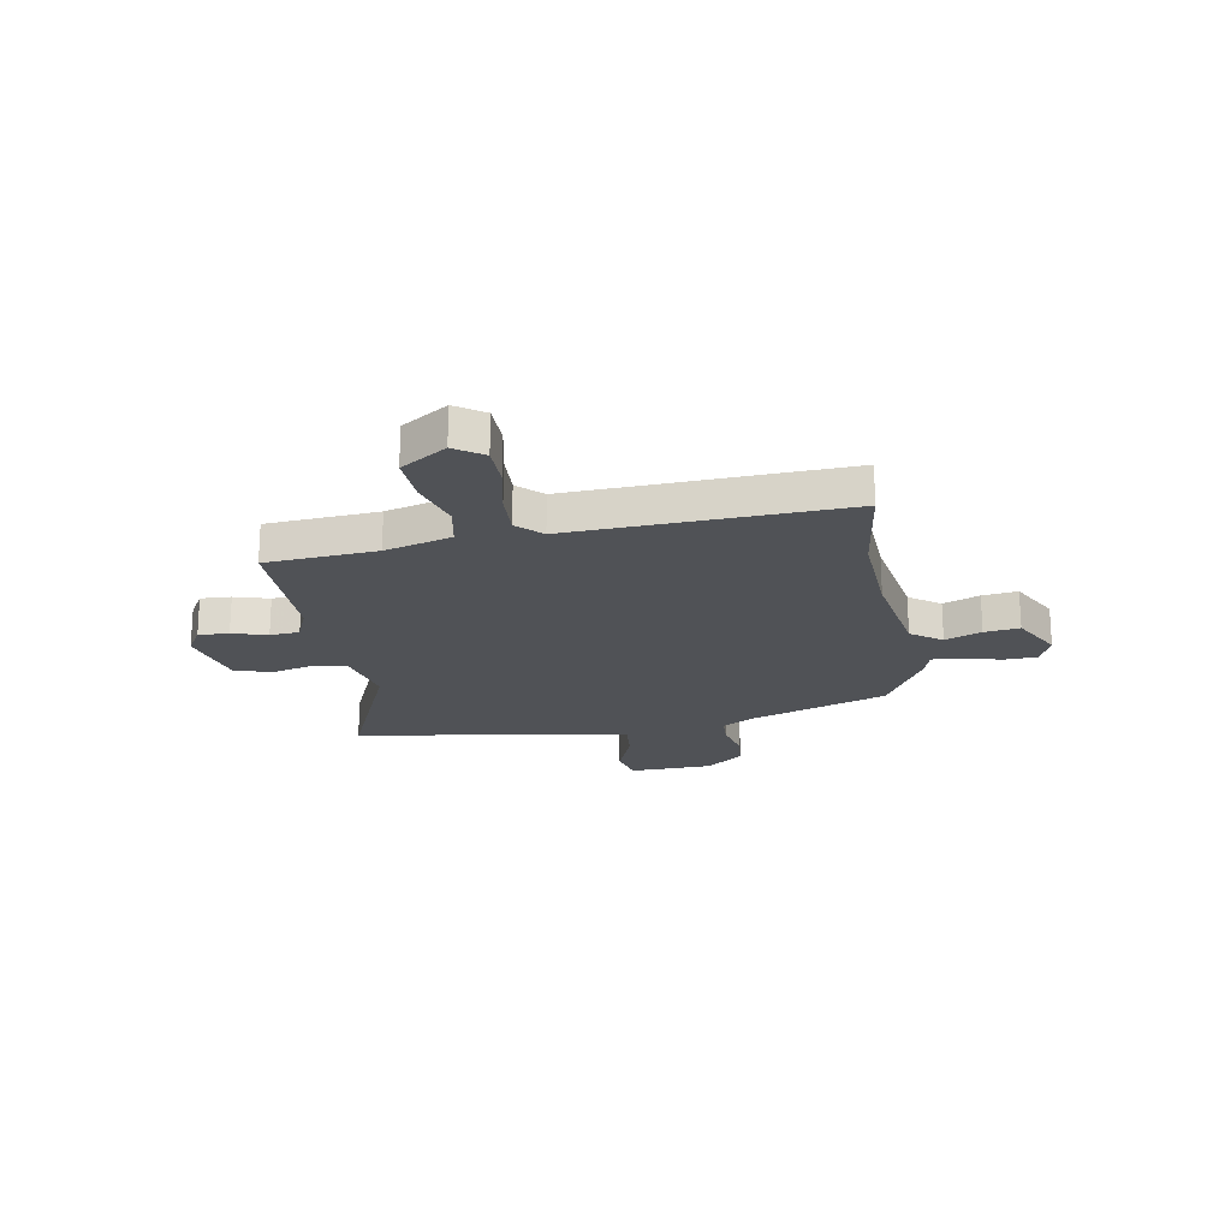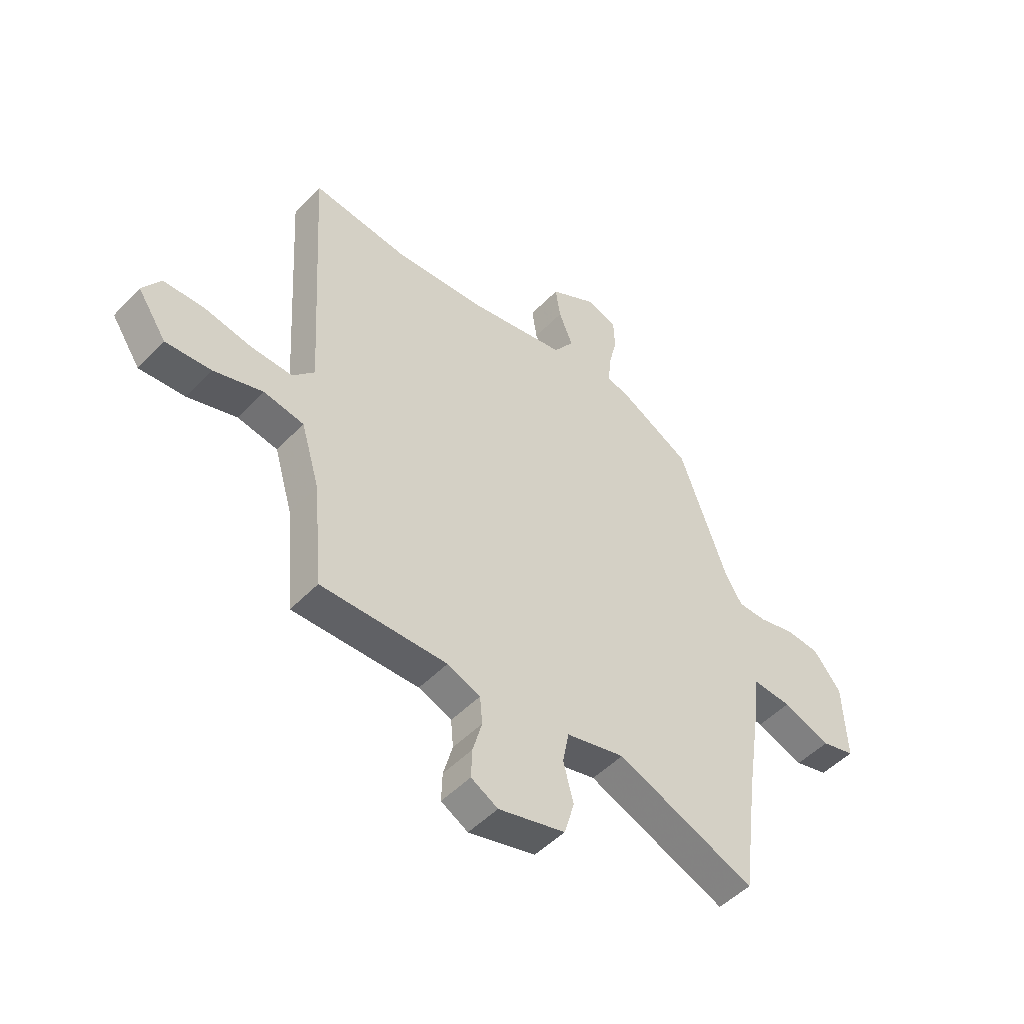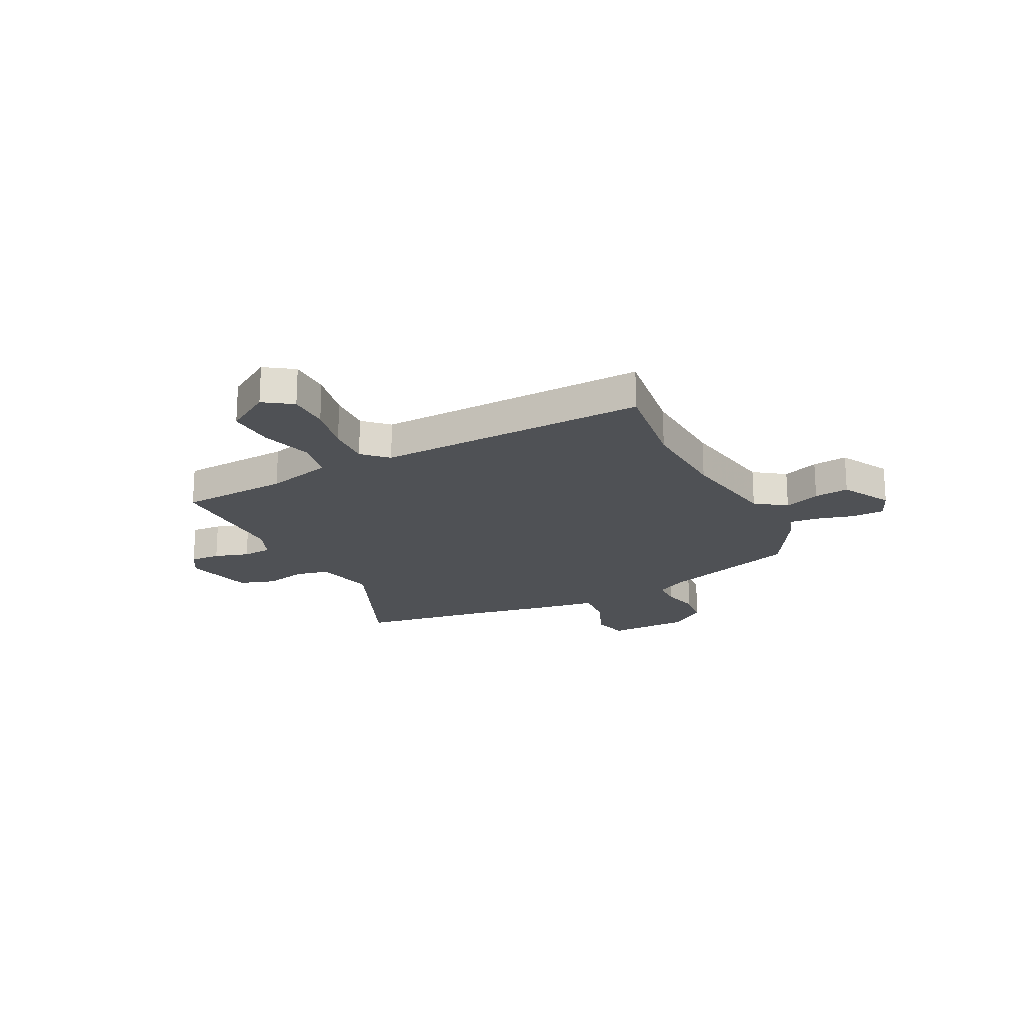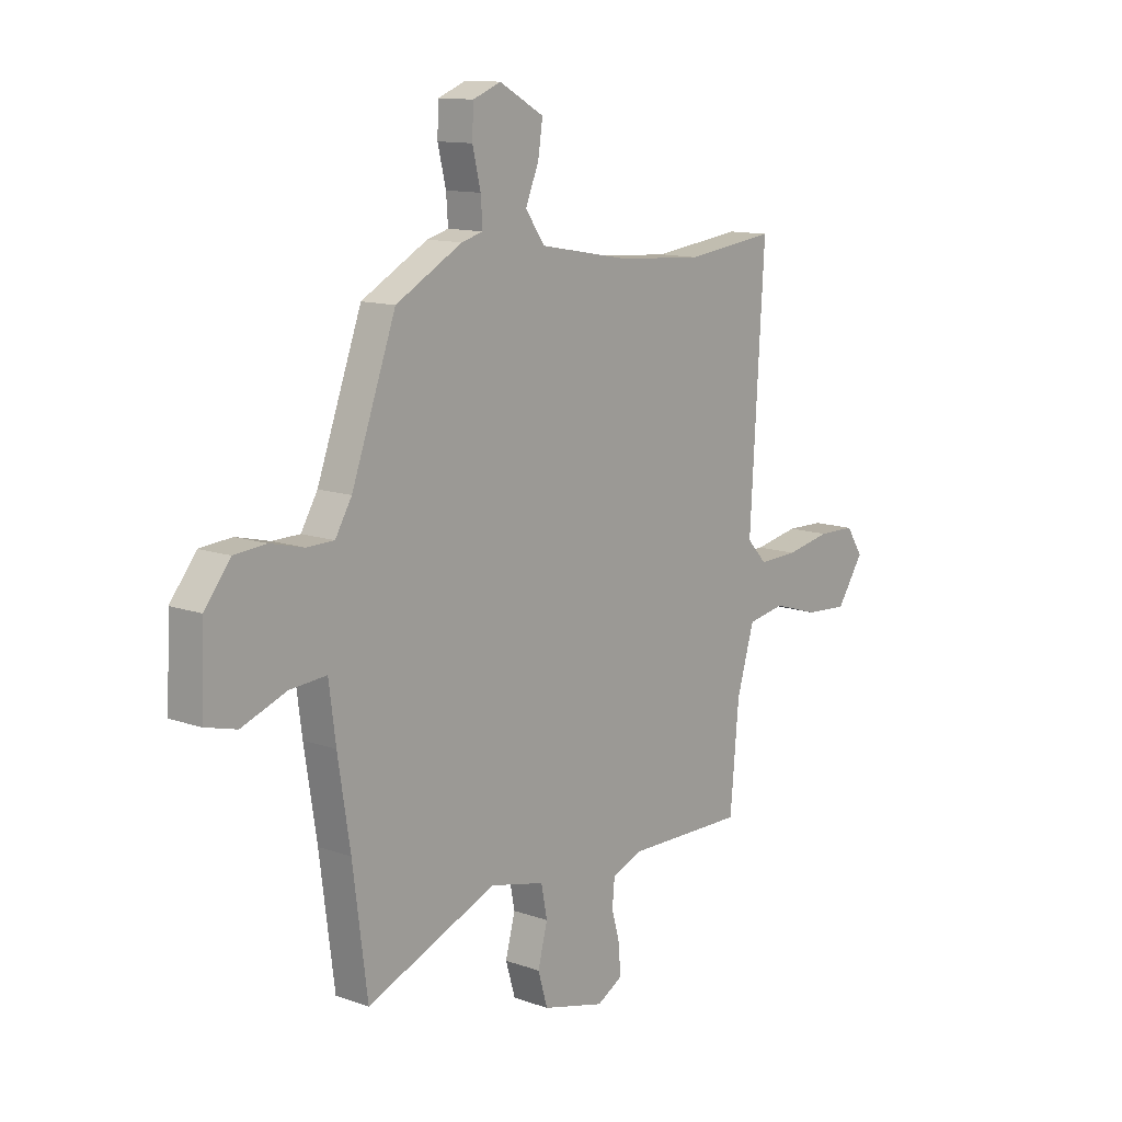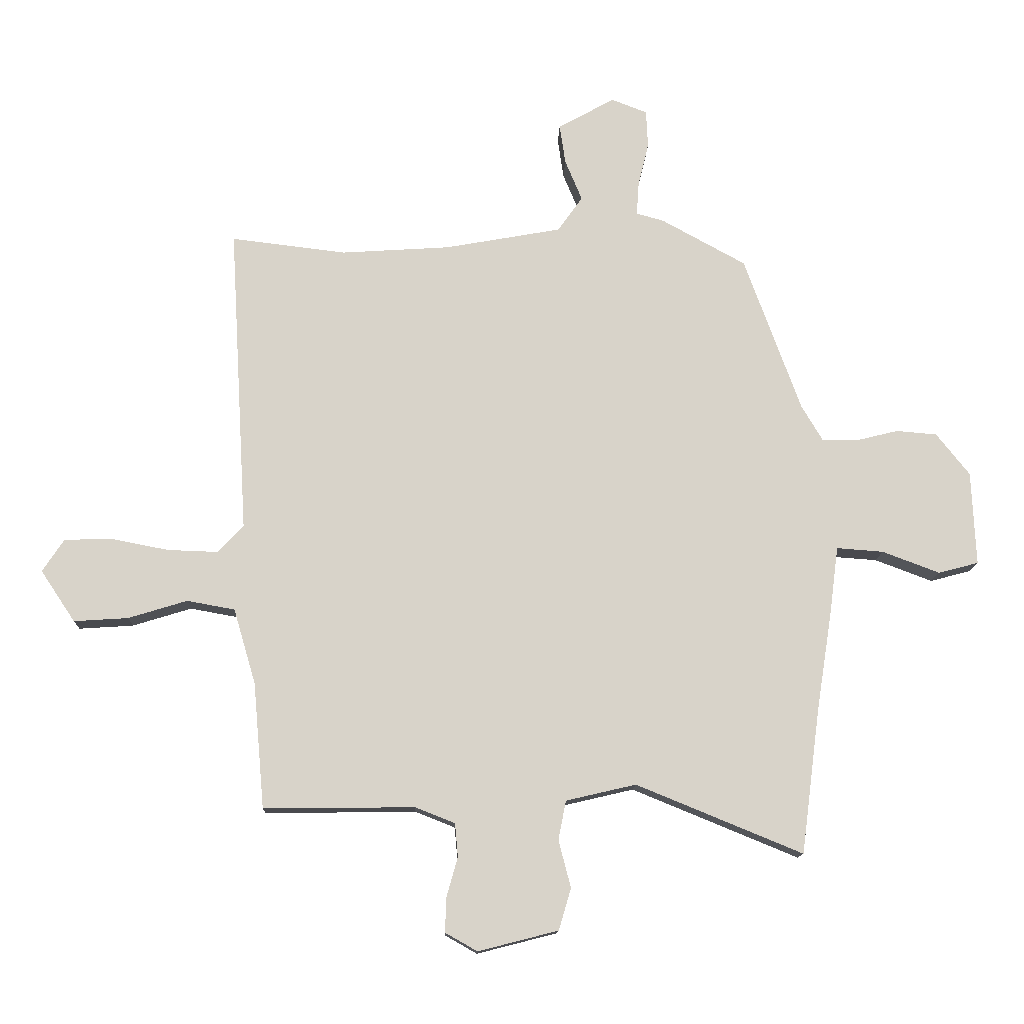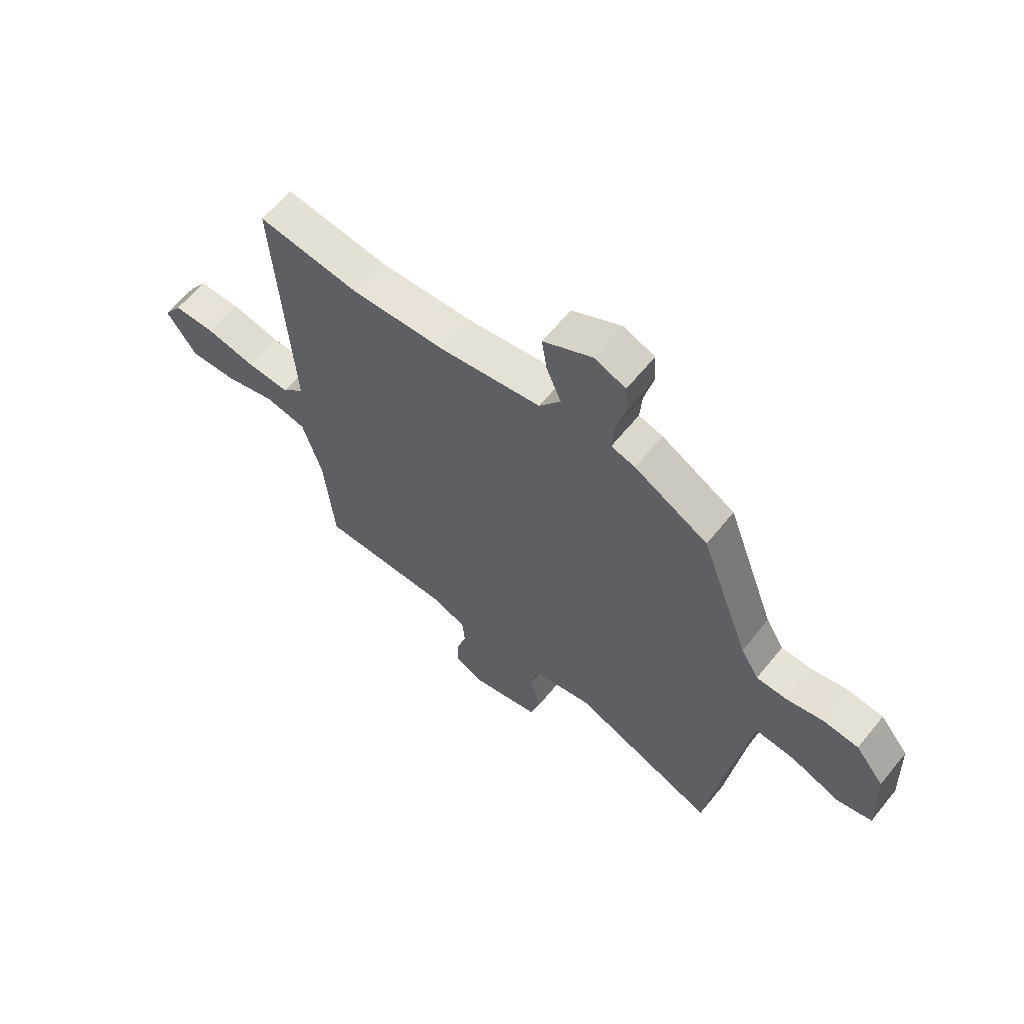
<metadata>
{"format":"obj","ext":"obj","renderer":"f3d","projection":"perspective","resolution":1024,"background":"white","views":[{"elev":-20.9,"azim":-80.8,"up":"+Y"},{"elev":-49.5,"azim":-41.5,"up":"+Z"},{"elev":-19.9,"azim":-64.4,"up":"+Y"},{"elev":12.3,"azim":129.9,"up":"+Z"},{"elev":-13.4,"azim":-1.7,"up":"+Z"},{"elev":62.7,"azim":39.1,"up":"+Z"}]}
</metadata>
<code>
v 0.409 0.07 0.464
v 0.506 0.07 0.197
v 0.542 0.07 0.136
v 0.602 0.07 0.135
v 0.675 0.07 0.153
v 0.745 0.07 0.147
v 0.802 0.07 0.075
v 0.809 0.07 -0.086
v 0.74 0.07 -0.104
v 0.642 0.07 -0.067
v 0.562 0.07 -0.061
v 0.547 0.07 -0.176
v 0.52 0.07 -0.348
v 0.488 0.07 -0.595
v 0.203 0.07 -0.478
v 0.083 0.07 -0.506
v 0.07 0.07 -0.573
v 0.091 0.07 -0.654
v 0.07 0.07 -0.725
v -0.067 0.07 -0.76
v -0.122 0.07 -0.729
v -0.12 0.07 -0.67
v -0.101 0.07 -0.602
v -0.106 0.07 -0.545
v -0.174 0.07 -0.518
v -0.433 0.07 -0.521
v -0.452 0.07 -0.306
v -0.49 0.07 -0.177
v -0.572 0.07 -0.162
v -0.673 0.07 -0.193
v -0.766 0.07 -0.199
v -0.825 0.07 -0.111
v -0.788 0.07 -0.055
v -0.706 0.07 -0.053
v -0.608 0.07 -0.072
v -0.522 0.07 -0.075
v -0.478 0.07 -0.028
v -0.509 0.07 0.501
v -0.311 0.07 0.477
v -0.125 0.07 0.489
v 0.075 0.07 0.525
v 0.117 0.07 0.585
v 0.088 0.07 0.655
v 0.078 0.07 0.723
v 0.175 0.07 0.777
v 0.236 0.07 0.753
v 0.239 0.07 0.689
v 0.221 0.07 0.615
v 0.217 0.07 0.557
v 0.264 0.07 0.544
v 0.409 0 0.464
v 0.506 0 0.197
v 0.542 0 0.136
v 0.602 0 0.135
v 0.675 0 0.153
v 0.745 0 0.147
v 0.802 0 0.075
v 0.809 0 -0.086
v 0.74 0 -0.104
v 0.642 0 -0.067
v 0.562 0 -0.061
v 0.547 0 -0.176
v 0.52 0 -0.348
v 0.488 0 -0.595
v 0.203 0 -0.478
v 0.083 0 -0.506
v 0.07 0 -0.573
v 0.091 0 -0.654
v 0.07 0 -0.725
v -0.067 0 -0.76
v -0.122 0 -0.729
v -0.12 0 -0.67
v -0.101 0 -0.602
v -0.106 0 -0.545
v -0.174 0 -0.518
v -0.433 0 -0.521
v -0.452 0 -0.306
v -0.49 0 -0.177
v -0.572 0 -0.162
v -0.673 0 -0.193
v -0.766 0 -0.199
v -0.825 0 -0.111
v -0.788 0 -0.055
v -0.706 0 -0.053
v -0.608 0 -0.072
v -0.522 0 -0.075
v -0.478 0 -0.028
v -0.509 0 0.501
v -0.311 0 0.477
v -0.125 0 0.489
v 0.075 0 0.525
v 0.117 0 0.585
v 0.088 0 0.655
v 0.078 0 0.723
v 0.175 0 0.777
v 0.236 0 0.753
v 0.239 0 0.689
v 0.221 0 0.615
v 0.217 0 0.557
v 0.264 0 0.544
f 49 50 1 2
f 45 46 47 48
f 45 48 49
f 42 43 44 45
f 42 45 49
f 41 42 49 2
f 37 38 39
f 37 39 40
f 32 33 34 35
f 32 35 36
f 29 30 31 32
f 28 29 32 36
f 25 26 27
f 24 25 27 28
f 20 21 22 23
f 20 23 24
f 17 18 19 20
f 16 17 20 24
f 15 16 24 28
f 13 14 15 28
f 11 12 13 28
f 7 8 9 10
f 7 10 11
f 4 5 6 7
f 3 4 7 11
f 37 40 41 2
f 11 28 36 37
f 2 3 11 37
f 52 51 100 99
f 98 97 96 95
f 99 98 95
f 95 94 93 92
f 99 95 92
f 52 99 92 91
f 89 88 87
f 90 89 87
f 85 84 83 82
f 86 85 82
f 82 81 80 79
f 86 82 79 78
f 77 76 75
f 78 77 75 74
f 73 72 71 70
f 74 73 70
f 70 69 68 67
f 74 70 67 66
f 78 74 66 65
f 78 65 64 63
f 78 63 62 61
f 60 59 58 57
f 61 60 57
f 57 56 55 54
f 61 57 54 53
f 52 91 90 87
f 87 86 78 61
f 87 61 53 52
f 1 51 52 2
f 2 52 53 3
f 3 53 54 4
f 4 54 55 5
f 5 55 56 6
f 6 56 57 7
f 7 57 58 8
f 8 58 59 9
f 9 59 60 10
f 10 60 61 11
f 11 61 62 12
f 12 62 63 13
f 13 63 64 14
f 14 64 65 15
f 15 65 66 16
f 16 66 67 17
f 17 67 68 18
f 18 68 69 19
f 19 69 70 20
f 20 70 71 21
f 21 71 72 22
f 22 72 73 23
f 23 73 74 24
f 24 74 75 25
f 25 75 76 26
f 26 76 77 27
f 27 77 78 28
f 28 78 79 29
f 29 79 80 30
f 30 80 81 31
f 31 81 82 32
f 32 82 83 33
f 33 83 84 34
f 34 84 85 35
f 35 85 86 36
f 36 86 87 37
f 37 87 88 38
f 38 88 89 39
f 39 89 90 40
f 40 90 91 41
f 41 91 92 42
f 42 92 93 43
f 43 93 94 44
f 44 94 95 45
f 45 95 96 46
f 46 96 97 47
f 47 97 98 48
f 48 98 99 49
f 49 99 100 50
f 50 100 51 1

</code>
